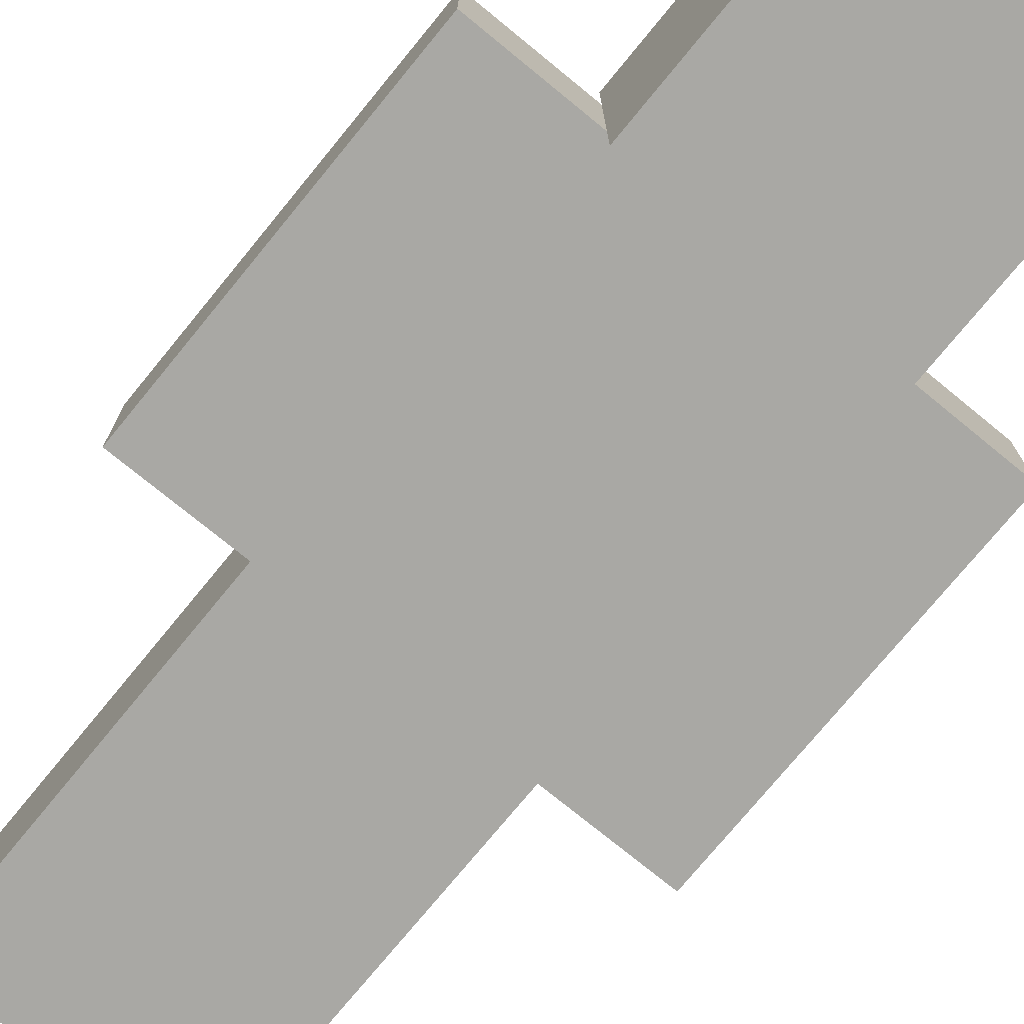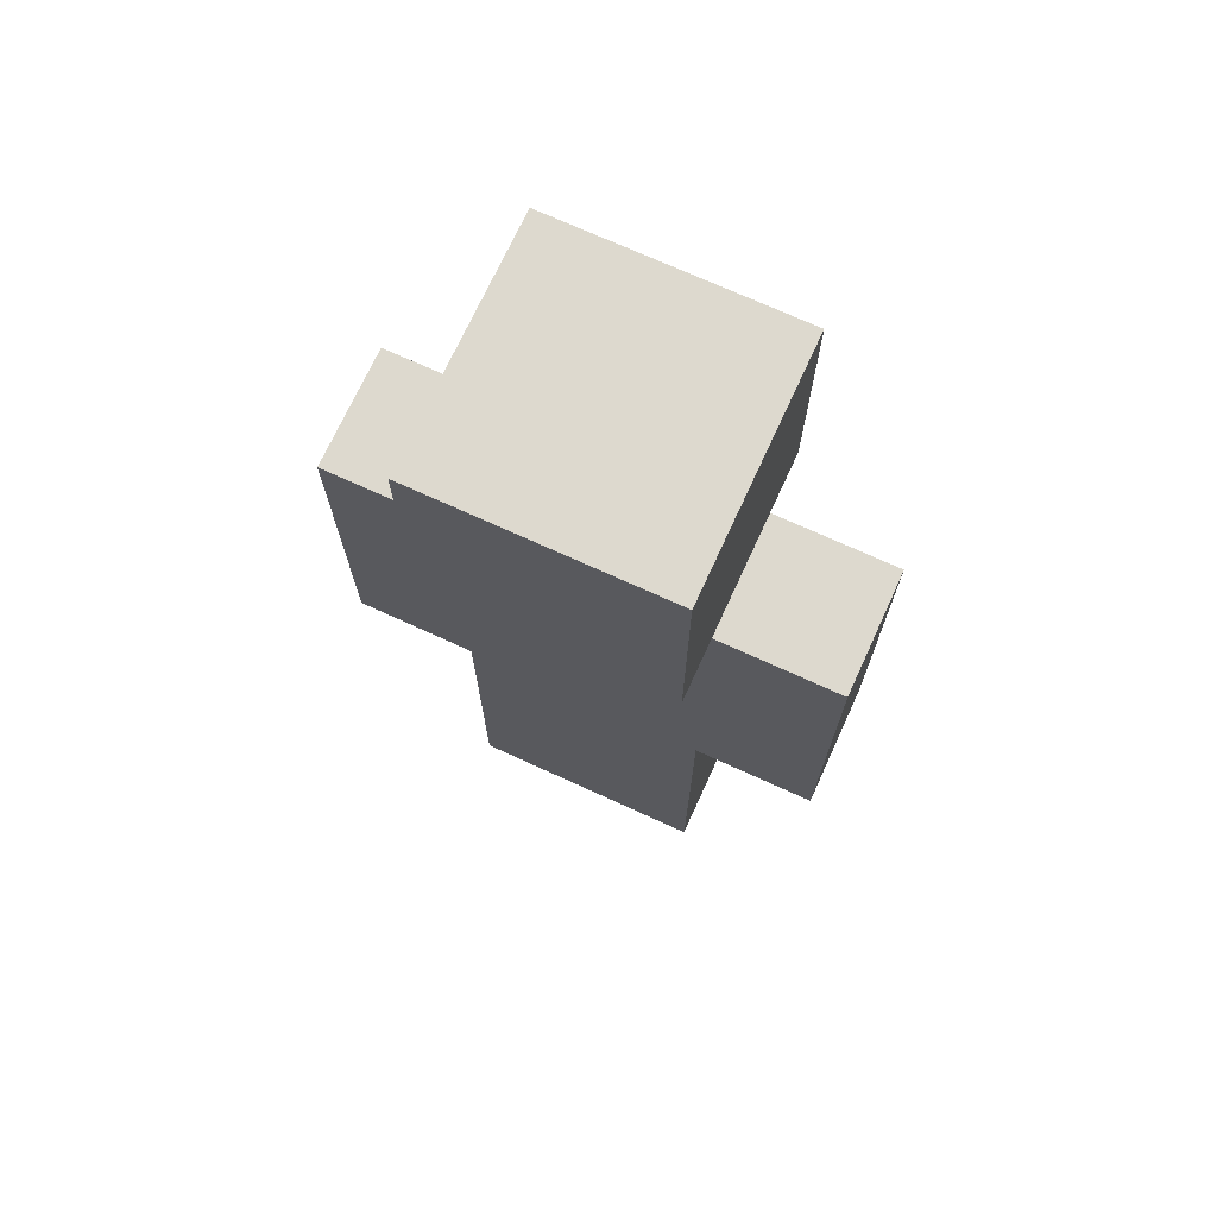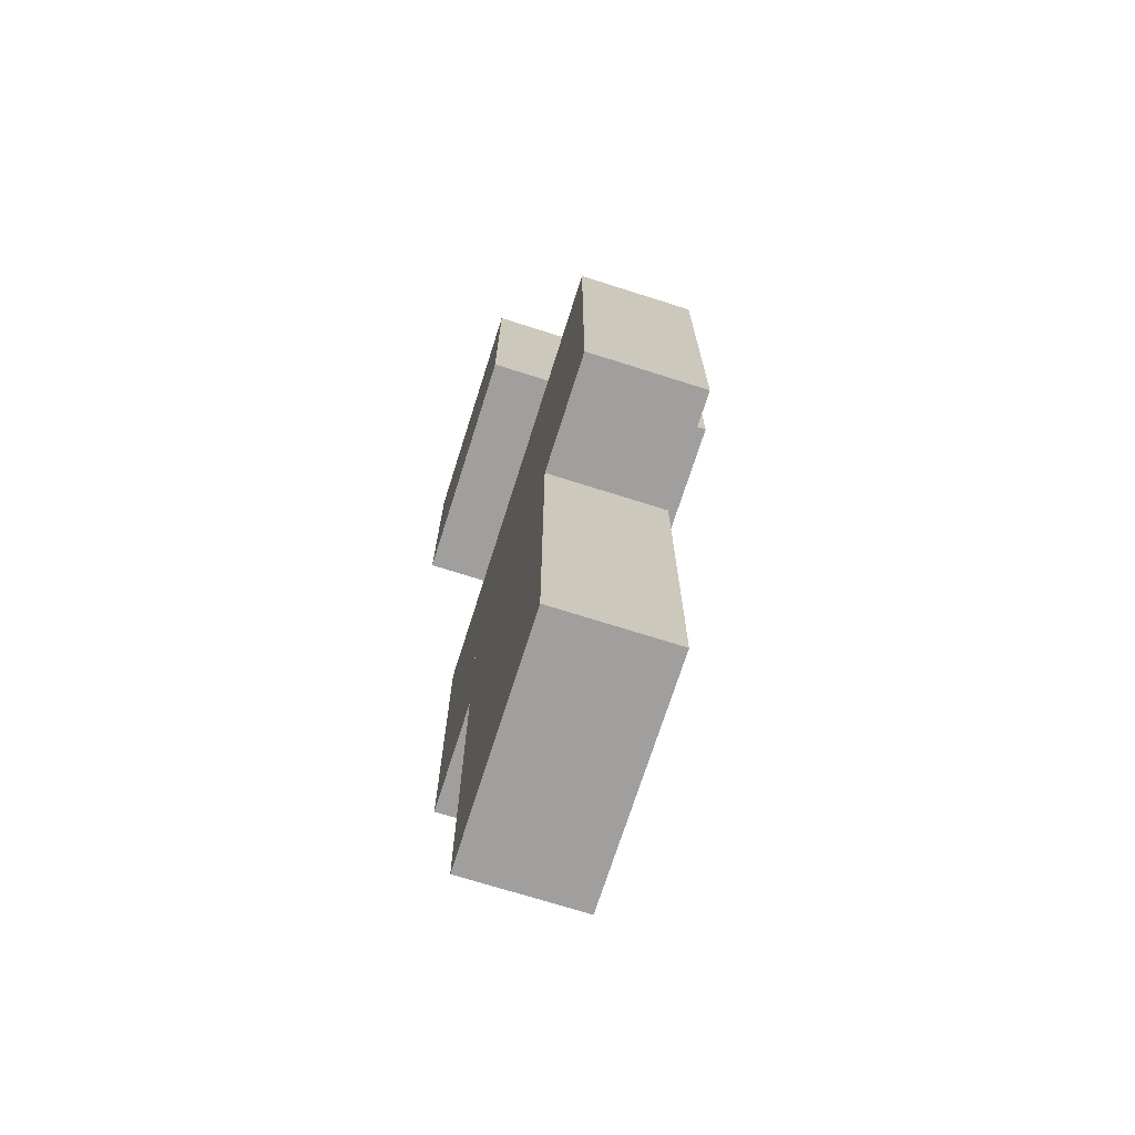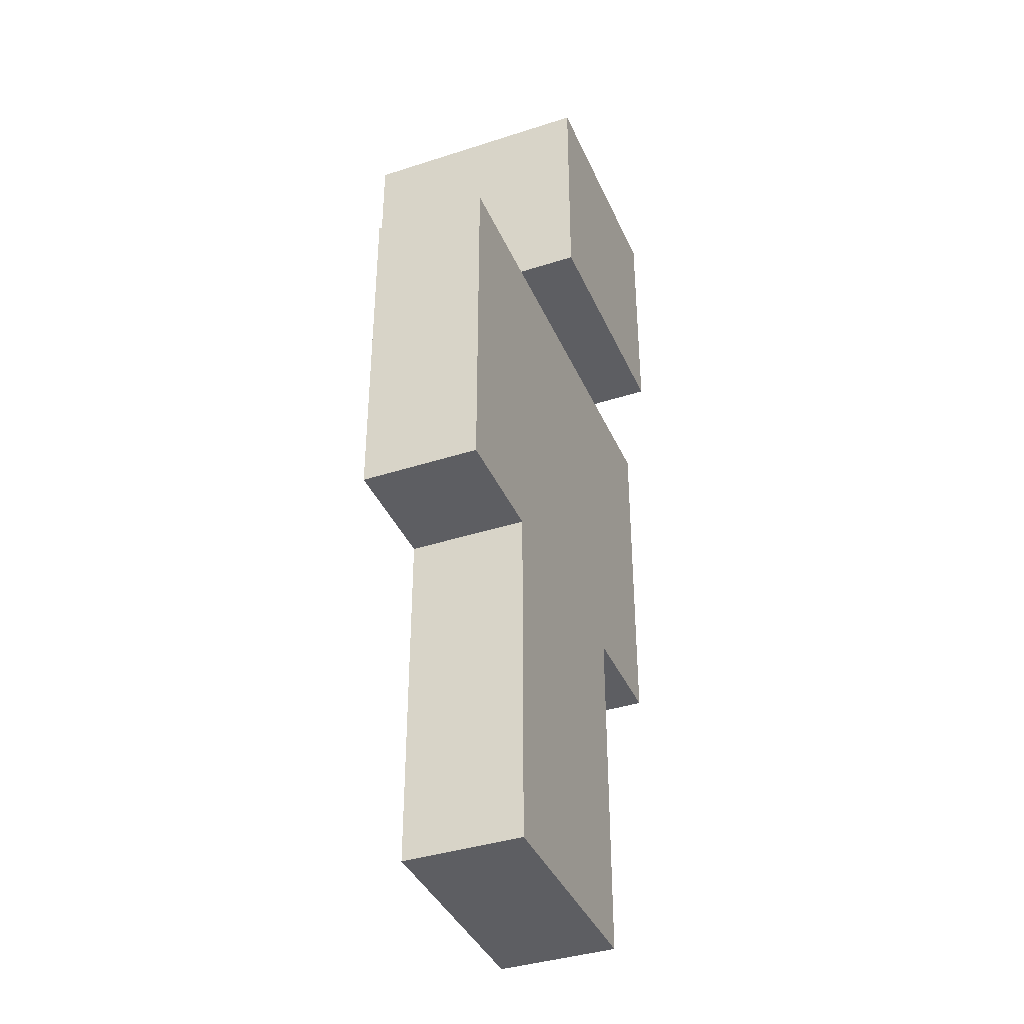
<metadata>
{"format":"obj","ext":"obj","renderer":"f3d","projection":"perspective","resolution":1024,"background":"white","views":[{"elev":-74.9,"azim":-39.3,"up":"+Y"},{"elev":71.8,"azim":-155.4,"up":"+Z"},{"elev":-71.4,"azim":-107.6,"up":"+Z"},{"elev":-38.8,"azim":112.1,"up":"+Z"}]}
</metadata>
<code>
o Body_Character_Cube
v 0.2544 0.1516 -0.2948
v 0.2544 0.1516 0.4497
v -0.2419 0.1516 0.4497
v 0.2544 -0.09653 0.4497
v 0.2544 -0.09653 -0.2948
v -0.2419 0.1516 -0.2948
v -0.2419 -0.09653 -0.2948
v -0.2419 -0.09653 0.4497
f 3 4 2
f 4 1 2
f 1 3 2
f 6 8 3
f 5 8 7
f 5 6 1
f 3 8 4
f 4 5 1
f 1 6 3
f 6 7 8
f 5 4 8
f 5 7 6
o Head_Character_Cube.006
v -0.2419 -0.2206 0.4497
v -0.2419 0.2757 0.4497
v 0.2544 0.2757 0.4497
v 0.2544 -0.2206 0.4497
v -0.2419 -0.2206 0.9459
v 0.2544 -0.2206 0.9459
v 0.2544 0.2757 0.9459
v -0.2419 0.2757 0.9459
f 10 12 9
f 13 15 16
f 13 10 9
f 16 11 10
f 15 12 11
f 13 12 14
f 10 11 12
f 13 14 15
f 13 16 10
f 16 15 11
f 15 14 12
f 13 9 12
o Left_Arm_Character_Cube.003
v -0.4901 -0.09653 -0.2948
v -0.4901 0.1516 -0.2948
v -0.2419 0.1516 -0.2948
v -0.2419 -0.09653 -0.2948
v -0.4901 -0.09653 0.4497
v -0.2419 -0.09653 0.4497
v -0.2419 0.1516 0.4497
v -0.4901 0.1516 0.4497
v -0.4901 -0.09653 0.1395
v -0.4901 0.1516 0.1395
v -0.2419 0.1516 0.1395
v -0.2419 -0.09653 0.1395
v -0.4901 -0.09653 0.01541
v -0.2419 -0.09653 0.01541
v -0.304 -0.09653 0.01541
v -0.366 -0.09653 0.01541
v -0.428 -0.09653 0.01541
v -0.4901 -0.09653 0.03092
v -0.4901 -0.09653 0.04643
v -0.4901 -0.09653 0.06194
v -0.4901 -0.09653 0.07745
v -0.4901 0.1516 0.07745
v -0.4901 0.1516 0.01541
v -0.2419 0.1516 0.07745
v -0.2419 0.1516 0.01541
v -0.2419 -0.09653 0.07745
v -0.2419 -0.09653 0.06194
v -0.2419 -0.09653 0.04643
v -0.2419 -0.09653 0.03092
v -0.304 -0.09653 0.09295
v -0.304 -0.09653 0.07745
v -0.2419 -0.09653 0.09295
v -0.304 -0.09653 0.03092
v -0.4901 -0.09653 0.09295
v -0.4901 -0.09653 0.1085
v -0.4901 -0.09653 0.124
v -0.2419 -0.09653 0.124
v -0.2419 -0.09653 0.1085
v -0.428 -0.09653 0.1395
v -0.366 -0.09653 0.1395
v -0.304 -0.09653 0.1395
v -0.304 -0.09653 0.124
v -0.304 -0.09653 0.1085
v -0.428 -0.09653 0.124
v -0.428 -0.09653 0.1085
v -0.366 -0.09653 0.1085
v -0.366 -0.09653 0.124
v -0.428 -0.09653 0.09295
v -0.428 -0.09653 0.07745
v -0.366 -0.09653 0.07745
v -0.366 -0.09653 0.09295
v -0.304 -0.09653 0.06194
v -0.304 -0.09653 0.04643
v -0.428 -0.09653 0.06194
v -0.428 -0.09653 0.04643
v -0.366 -0.09653 0.04643
v -0.366 -0.09653 0.06194
v -0.428 -0.09653 0.03092
v -0.366 -0.09653 0.03092
f 18 20 17
f 22 24 21
f 21 26 25
f 24 27 26
f 23 28 27
f 32 33 17
f 39 34 35
f 38 41 39
f 40 43 44
f 47 48 46
f 31 45 49
f 29 18 17
f 39 19 18
f 41 20 19
f 38 50 51
f 26 40 38
f 27 53 54
f 57 28 22
f 59 53 58
f 61 63 60
f 65 67 64
f 69 43 68
f 71 73 70
f 33 75 74
f 46 54 59
f 67 59 62
f 66 46 67
f 49 44 69
f 75 69 72
f 32 49 75
f 58 28 57
f 63 57 56
f 62 58 63
f 60 56 55
f 52 55 25
f 51 60 52
f 64 62 61
f 50 61 51
f 37 64 50
f 68 42 47
f 73 47 66
f 72 68 73
f 70 66 65
f 36 65 37
f 35 70 36
f 74 72 71
f 34 71 35
f 29 74 34
f 18 19 20
f 22 23 24
f 21 24 26
f 24 23 27
f 23 22 28
f 33 29 17
f 17 20 32
f 20 30 31
f 31 32 20
f 39 29 34
f 35 36 38
f 36 37 38
f 35 38 39
f 38 40 41
f 30 41 45
f 41 40 44
f 45 41 44
f 40 42 43
f 47 42 48
f 31 30 45
f 29 39 18
f 39 41 19
f 41 30 20
f 38 37 50
f 51 52 26
f 52 25 26
f 51 26 38
f 26 27 40
f 42 40 48
f 40 27 54
f 48 40 54
f 27 28 53
f 22 21 56
f 21 25 55
f 55 56 21
f 56 57 22
f 59 54 53
f 61 62 63
f 65 66 67
f 69 44 43
f 71 72 73
f 33 32 75
f 46 48 54
f 67 46 59
f 66 47 46
f 49 45 44
f 75 49 69
f 32 31 49
f 58 53 28
f 63 58 57
f 62 59 58
f 60 63 56
f 52 60 55
f 51 61 60
f 64 67 62
f 50 64 61
f 37 65 64
f 68 43 42
f 73 68 47
f 72 69 68
f 70 73 66
f 36 70 65
f 35 71 70
f 74 75 72
f 34 74 71
f 29 33 74
o Left_Leg_Character_Cube.001
v -0.2419 -0.09653 -1.039
v -0.2419 0.1516 -1.039
v 0.006221 0.1516 -1.039
v 0.006221 -0.09653 -1.039
v -0.2419 -0.09653 -0.2948
v 0.006221 -0.09653 -0.2948
v 0.006221 0.1516 -0.2948
v -0.2419 0.1516 -0.2948
v -0.2419 -0.09653 -0.6049
v -0.2419 0.1516 -0.6049
v 0.006221 0.1516 -0.6049
v -0.05581 0.1516 -0.6049
v -0.1178 0.1516 -0.6049
v -0.1799 0.1516 -0.6049
v 0.006221 -0.09653 -0.6049
v -0.2419 -0.09653 -0.729
v 0.006221 -0.09653 -0.729
v -0.2419 -0.09653 -0.667
v -0.2419 0.1516 -0.667
v -0.2419 0.1516 -0.6825
v -0.2419 0.1516 -0.698
v -0.2419 0.1516 -0.7135
v -0.2419 0.1516 -0.729
v -0.05581 0.1516 -0.6825
v -0.05581 0.1516 -0.667
v 0.006221 0.1516 -0.667
v 0.006221 0.1516 -0.6825
v 0.006221 0.1516 -0.729
v 0.006221 0.1516 -0.7135
v 0.006221 0.1516 -0.698
v 0.006221 -0.09653 -0.667
v -0.1799 0.1516 -0.729
v -0.1178 0.1516 -0.729
v -0.05581 0.1516 -0.729
v -0.2419 0.1516 -0.6205
v -0.2419 0.1516 -0.636
v -0.2419 0.1516 -0.6515
v -0.05581 0.1516 -0.6205
v 0.006221 0.1516 -0.6205
v 0.006221 0.1516 -0.6515
v 0.006221 0.1516 -0.636
v -0.05581 0.1516 -0.7135
v -0.05581 0.1516 -0.698
v -0.1799 0.1516 -0.7135
v -0.1799 0.1516 -0.698
v -0.1178 0.1516 -0.698
v -0.1178 0.1516 -0.7135
v -0.1799 0.1516 -0.6825
v -0.1799 0.1516 -0.667
v -0.1178 0.1516 -0.667
v -0.1178 0.1516 -0.6825
v -0.05581 0.1516 -0.6515
v -0.05581 0.1516 -0.636
v -0.1799 0.1516 -0.6515
v -0.1799 0.1516 -0.636
v -0.1178 0.1516 -0.636
v -0.1178 0.1516 -0.6515
v -0.1799 0.1516 -0.6205
v -0.1178 0.1516 -0.6205
f 77 79 76
f 81 83 80
f 80 85 84
f 88 89 83
f 82 90 86
f 76 92 91
f 93 95 96
f 100 102 99
f 92 104 105
f 93 90 84
f 91 106 93
f 91 77 76
f 109 103 78
f 103 79 78
f 84 110 111
f 87 114 113
f 90 106 116
f 84 81 80
f 118 104 117
f 120 122 119
f 124 126 123
f 128 115 127
f 130 132 129
f 89 134 133
f 99 105 118
f 126 118 121
f 125 99 126
f 113 116 128
f 134 128 131
f 88 113 134
f 117 103 109
f 122 109 108
f 121 117 122
f 119 108 107
f 97 107 98
f 96 119 97
f 123 121 120
f 95 120 96
f 94 123 95
f 127 101 100
f 132 100 125
f 131 127 132
f 129 125 124
f 112 124 94
f 111 129 112
f 133 131 130
f 110 130 111
f 85 133 110
f 77 78 79
f 81 82 83
f 80 83 85
f 89 85 83
f 83 82 88
f 82 86 87
f 87 88 82
f 82 81 90
f 76 79 92
f 98 91 97
f 91 93 96
f 97 91 96
f 93 94 95
f 100 101 102
f 92 103 104
f 105 102 106
f 102 101 106
f 105 106 92
f 93 106 90
f 91 92 106
f 91 98 77
f 78 77 108
f 77 98 107
f 107 108 77
f 108 109 78
f 103 92 79
f 94 93 112
f 93 84 111
f 112 93 111
f 84 85 110
f 87 86 114
f 106 101 115
f 115 116 106
f 116 114 90
f 114 86 90
f 84 90 81
f 118 105 104
f 120 121 122
f 124 125 126
f 128 116 115
f 130 131 132
f 89 88 134
f 99 102 105
f 126 99 118
f 125 100 99
f 113 114 116
f 134 113 128
f 88 87 113
f 117 104 103
f 122 117 109
f 121 118 117
f 119 122 108
f 97 119 107
f 96 120 119
f 123 126 121
f 95 123 120
f 94 124 123
f 127 115 101
f 132 127 100
f 131 128 127
f 129 132 125
f 112 129 124
f 111 130 129
f 133 134 131
f 110 133 130
f 85 89 133
o Right_Arm_Character_Cube.004
v 0.2544 -0.09653 -0.2948
v 0.2544 0.1516 -0.2948
v 0.5025 0.1516 -0.2948
v 0.5025 -0.09653 -0.2948
v 0.2544 -0.09653 0.4497
v 0.5025 -0.09653 0.4497
v 0.5025 0.1516 0.4497
v 0.2544 0.1516 0.4497
v 0.2544 -0.09653 0.1395
v 0.2544 0.1516 0.1395
v 0.5025 0.1516 0.1395
v 0.5025 -0.09653 0.1395
v 0.2544 -0.09653 0.01541
v 0.5025 -0.09653 0.01541
v 0.4405 -0.09653 0.01541
v 0.3784 -0.09653 0.01541
v 0.3164 -0.09653 0.01541
v 0.2544 -0.09653 0.03092
v 0.2544 -0.09653 0.04643
v 0.2544 -0.09653 0.06194
v 0.2544 -0.09653 0.07745
v 0.2544 0.1516 0.07745
v 0.2544 0.1516 0.01541
v 0.5025 0.1516 0.07745
v 0.5025 0.1516 0.01541
v 0.5025 -0.09653 0.07745
v 0.5025 -0.09653 0.06194
v 0.5025 -0.09653 0.04643
v 0.5025 -0.09653 0.03092
v 0.4405 -0.09653 0.09295
v 0.4405 -0.09653 0.07745
v 0.5025 -0.09653 0.09295
v 0.4405 -0.09653 0.03092
v 0.2544 -0.09653 0.09295
v 0.2544 -0.09653 0.1085
v 0.2544 -0.09653 0.124
v 0.5025 -0.09653 0.124
v 0.5025 -0.09653 0.1085
v 0.3164 -0.09653 0.1395
v 0.3784 -0.09653 0.1395
v 0.4405 -0.09653 0.1395
v 0.4405 -0.09653 0.124
v 0.4405 -0.09653 0.1085
v 0.3164 -0.09653 0.124
v 0.3164 -0.09653 0.1085
v 0.3784 -0.09653 0.1085
v 0.3784 -0.09653 0.124
v 0.3164 -0.09653 0.09295
v 0.3164 -0.09653 0.07745
v 0.3784 -0.09653 0.07745
v 0.3784 -0.09653 0.09295
v 0.4405 -0.09653 0.06194
v 0.4405 -0.09653 0.04643
v 0.3164 -0.09653 0.06194
v 0.3164 -0.09653 0.04643
v 0.3784 -0.09653 0.04643
v 0.3784 -0.09653 0.06194
v 0.3164 -0.09653 0.03092
v 0.3784 -0.09653 0.03092
f 136 138 135
f 140 142 139
f 139 144 143
f 142 145 144
f 141 146 145
f 150 151 135
f 157 152 153
f 156 159 157
f 158 161 162
f 165 166 164
f 149 163 167
f 147 136 135
f 157 137 136
f 159 138 137
f 156 168 169
f 144 158 156
f 145 171 172
f 175 146 140
f 177 171 176
f 179 181 178
f 183 185 182
f 187 161 186
f 189 191 188
f 151 193 192
f 164 172 177
f 185 177 180
f 184 164 185
f 167 162 187
f 193 187 190
f 150 167 193
f 176 146 175
f 181 175 174
f 180 176 181
f 178 174 173
f 170 173 143
f 169 178 170
f 182 180 179
f 168 179 169
f 155 182 168
f 186 160 165
f 191 165 184
f 190 186 191
f 188 184 183
f 154 183 155
f 153 188 154
f 192 190 189
f 152 189 153
f 147 192 152
f 136 137 138
f 140 141 142
f 139 142 144
f 142 141 145
f 141 140 146
f 151 147 135
f 135 138 150
f 138 148 149
f 149 150 138
f 157 147 152
f 153 154 156
f 154 155 156
f 153 156 157
f 156 158 159
f 148 159 163
f 159 158 162
f 163 159 162
f 158 160 161
f 165 160 166
f 149 148 163
f 147 157 136
f 157 159 137
f 159 148 138
f 156 155 168
f 169 170 144
f 170 143 144
f 169 144 156
f 144 145 158
f 160 158 166
f 158 145 172
f 166 158 172
f 145 146 171
f 140 139 174
f 139 143 173
f 173 174 139
f 174 175 140
f 177 172 171
f 179 180 181
f 183 184 185
f 187 162 161
f 189 190 191
f 151 150 193
f 164 166 172
f 185 164 177
f 184 165 164
f 167 163 162
f 193 167 187
f 150 149 167
f 176 171 146
f 181 176 175
f 180 177 176
f 178 181 174
f 170 178 173
f 169 179 178
f 182 185 180
f 168 182 179
f 155 183 182
f 186 161 160
f 191 186 165
f 190 187 186
f 188 191 184
f 154 188 183
f 153 189 188
f 192 193 190
f 152 192 189
f 147 151 192
o Right_Leg_Character_Cube.002
v 0.006221 -0.09653 -1.039
v 0.006221 0.1516 -1.039
v 0.2544 0.1516 -1.039
v 0.2544 -0.09653 -1.039
v 0.006221 -0.09653 -0.2948
v 0.2544 -0.09653 -0.2948
v 0.2544 0.1516 -0.2948
v 0.006221 0.1516 -0.2948
v 0.006221 -0.09653 -0.6049
v 0.006221 0.1516 -0.6049
v 0.2544 0.1516 -0.6049
v 0.1923 0.1516 -0.6049
v 0.1303 0.1516 -0.6049
v 0.06826 0.1516 -0.6049
v 0.2544 -0.09653 -0.6049
v 0.006221 -0.09653 -0.729
v 0.2544 -0.09653 -0.729
v 0.006221 -0.09653 -0.667
v 0.006221 0.1516 -0.667
v 0.006221 0.1516 -0.6825
v 0.006221 0.1516 -0.698
v 0.006221 0.1516 -0.7135
v 0.006221 0.1516 -0.729
v 0.1923 0.1516 -0.6825
v 0.1923 0.1516 -0.667
v 0.2544 0.1516 -0.667
v 0.2544 0.1516 -0.6825
v 0.2544 0.1516 -0.729
v 0.2544 0.1516 -0.7135
v 0.2544 0.1516 -0.698
v 0.2544 -0.09653 -0.667
v 0.06826 0.1516 -0.729
v 0.1303 0.1516 -0.729
v 0.1923 0.1516 -0.729
v 0.006221 0.1516 -0.6205
v 0.006221 0.1516 -0.636
v 0.006221 0.1516 -0.6515
v 0.1923 0.1516 -0.6205
v 0.2544 0.1516 -0.6205
v 0.2544 0.1516 -0.6515
v 0.2544 0.1516 -0.636
v 0.1923 0.1516 -0.7135
v 0.1923 0.1516 -0.698
v 0.06826 0.1516 -0.7135
v 0.06826 0.1516 -0.698
v 0.1303 0.1516 -0.698
v 0.1303 0.1516 -0.7135
v 0.06826 0.1516 -0.6825
v 0.06826 0.1516 -0.667
v 0.1303 0.1516 -0.667
v 0.1303 0.1516 -0.6825
v 0.1923 0.1516 -0.6515
v 0.1923 0.1516 -0.636
v 0.06826 0.1516 -0.6515
v 0.06826 0.1516 -0.636
v 0.1303 0.1516 -0.636
v 0.1303 0.1516 -0.6515
v 0.06826 0.1516 -0.6205
v 0.1303 0.1516 -0.6205
f 195 197 194
f 198 200 201
f 198 203 202
f 206 207 201
f 200 208 204
f 194 210 209
f 211 213 214
f 218 220 217
f 210 222 223
f 202 224 208
f 209 224 211
f 209 195 194
f 227 221 196
f 221 197 196
f 202 228 229
f 205 232 231
f 224 233 234
f 202 199 198
f 236 222 235
f 238 240 237
f 242 244 241
f 246 233 245
f 248 250 247
f 207 252 251
f 217 223 236
f 244 236 239
f 243 217 244
f 231 234 246
f 252 246 249
f 206 231 252
f 235 221 227
f 240 227 226
f 239 235 240
f 225 240 226
f 216 237 225
f 214 237 215
f 241 239 238
f 213 238 214
f 212 241 213
f 245 219 218
f 250 218 243
f 249 245 250
f 247 243 242
f 230 242 212
f 229 247 230
f 251 249 248
f 228 248 229
f 203 251 228
f 195 196 197
f 198 199 200
f 198 201 203
f 207 203 201
f 201 200 206
f 200 204 205
f 205 206 200
f 200 199 208
f 194 197 210
f 216 209 215
f 209 211 214
f 215 209 214
f 211 212 213
f 218 219 220
f 210 221 222
f 223 220 224
f 220 219 224
f 223 224 210
f 202 211 224
f 209 210 224
f 209 216 195
f 196 195 226
f 195 216 225
f 225 226 195
f 226 227 196
f 221 210 197
f 212 211 230
f 211 202 229
f 230 211 229
f 202 203 228
f 205 204 232
f 224 219 233
f 234 232 208
f 232 204 208
f 234 208 224
f 202 208 199
f 236 223 222
f 238 239 240
f 242 243 244
f 246 234 233
f 248 249 250
f 207 206 252
f 217 220 223
f 244 217 236
f 243 218 217
f 231 232 234
f 252 231 246
f 206 205 231
f 235 222 221
f 240 235 227
f 239 236 235
f 225 237 240
f 216 215 237
f 214 238 237
f 241 244 239
f 213 241 238
f 212 242 241
f 245 233 219
f 250 245 218
f 249 246 245
f 247 250 243
f 230 247 242
f 229 248 247
f 251 252 249
f 228 251 248
f 203 207 251

</code>
